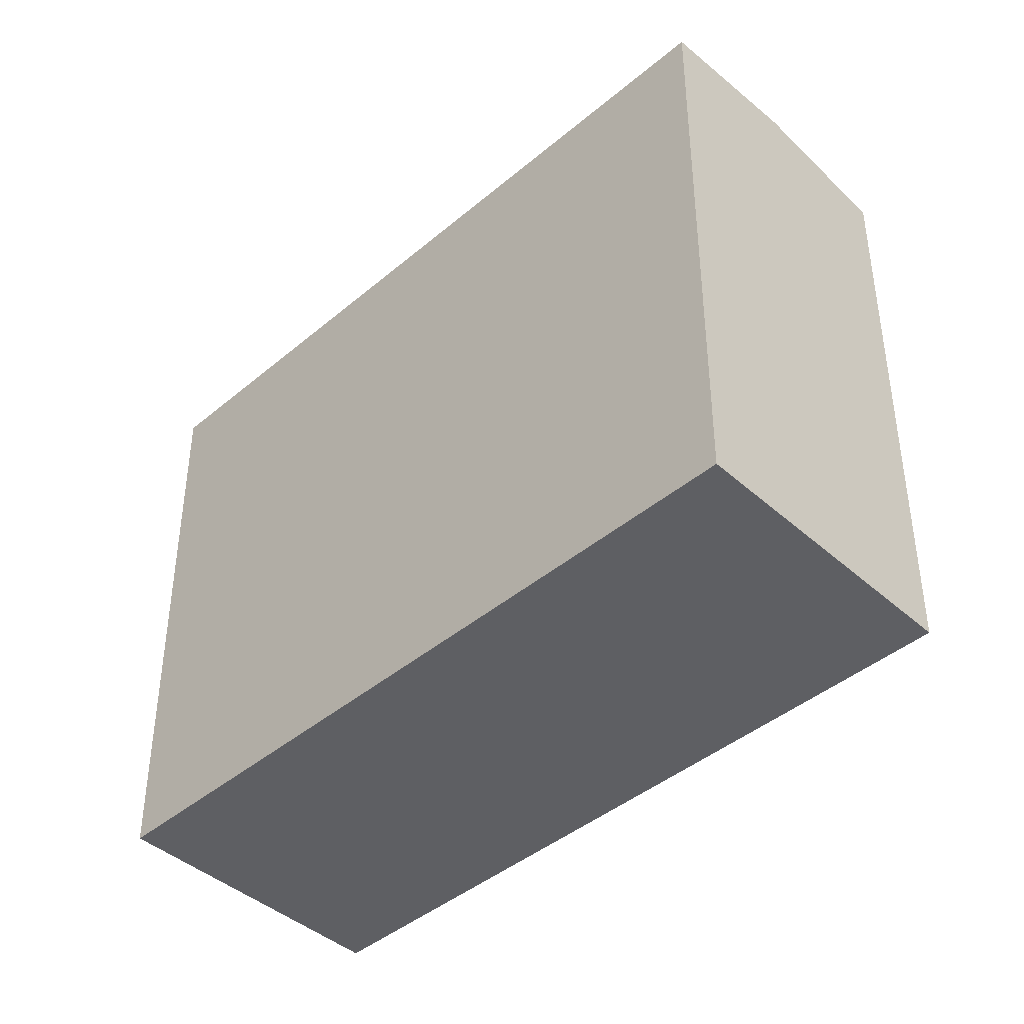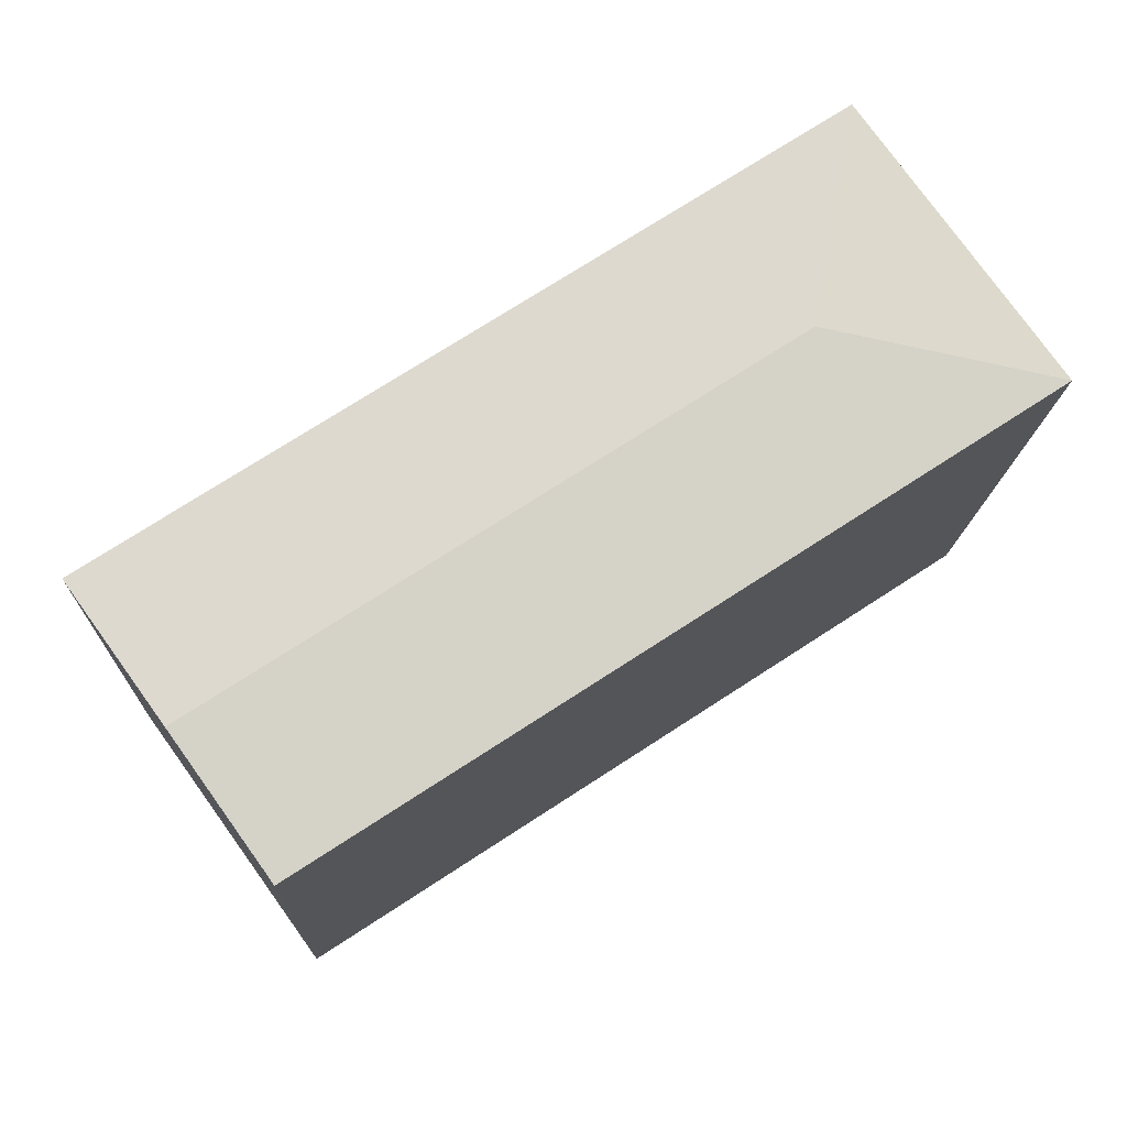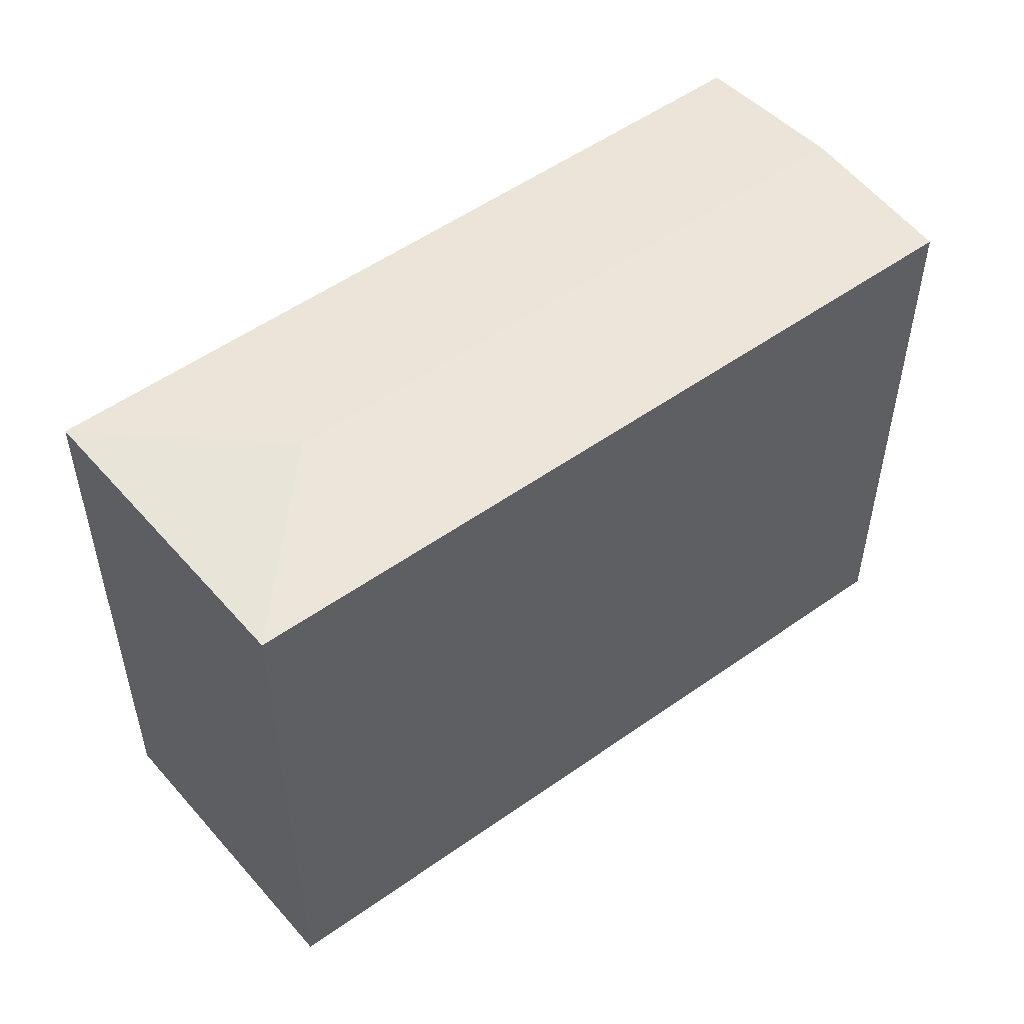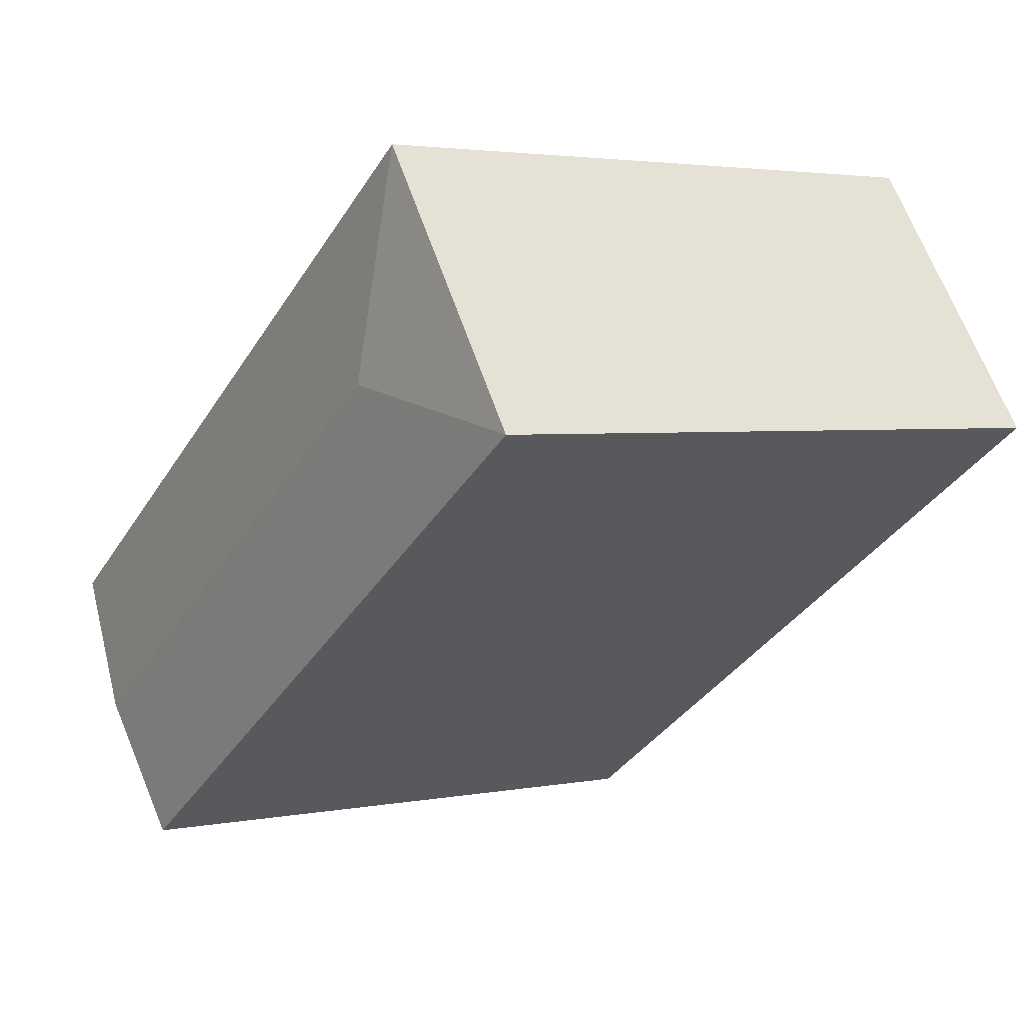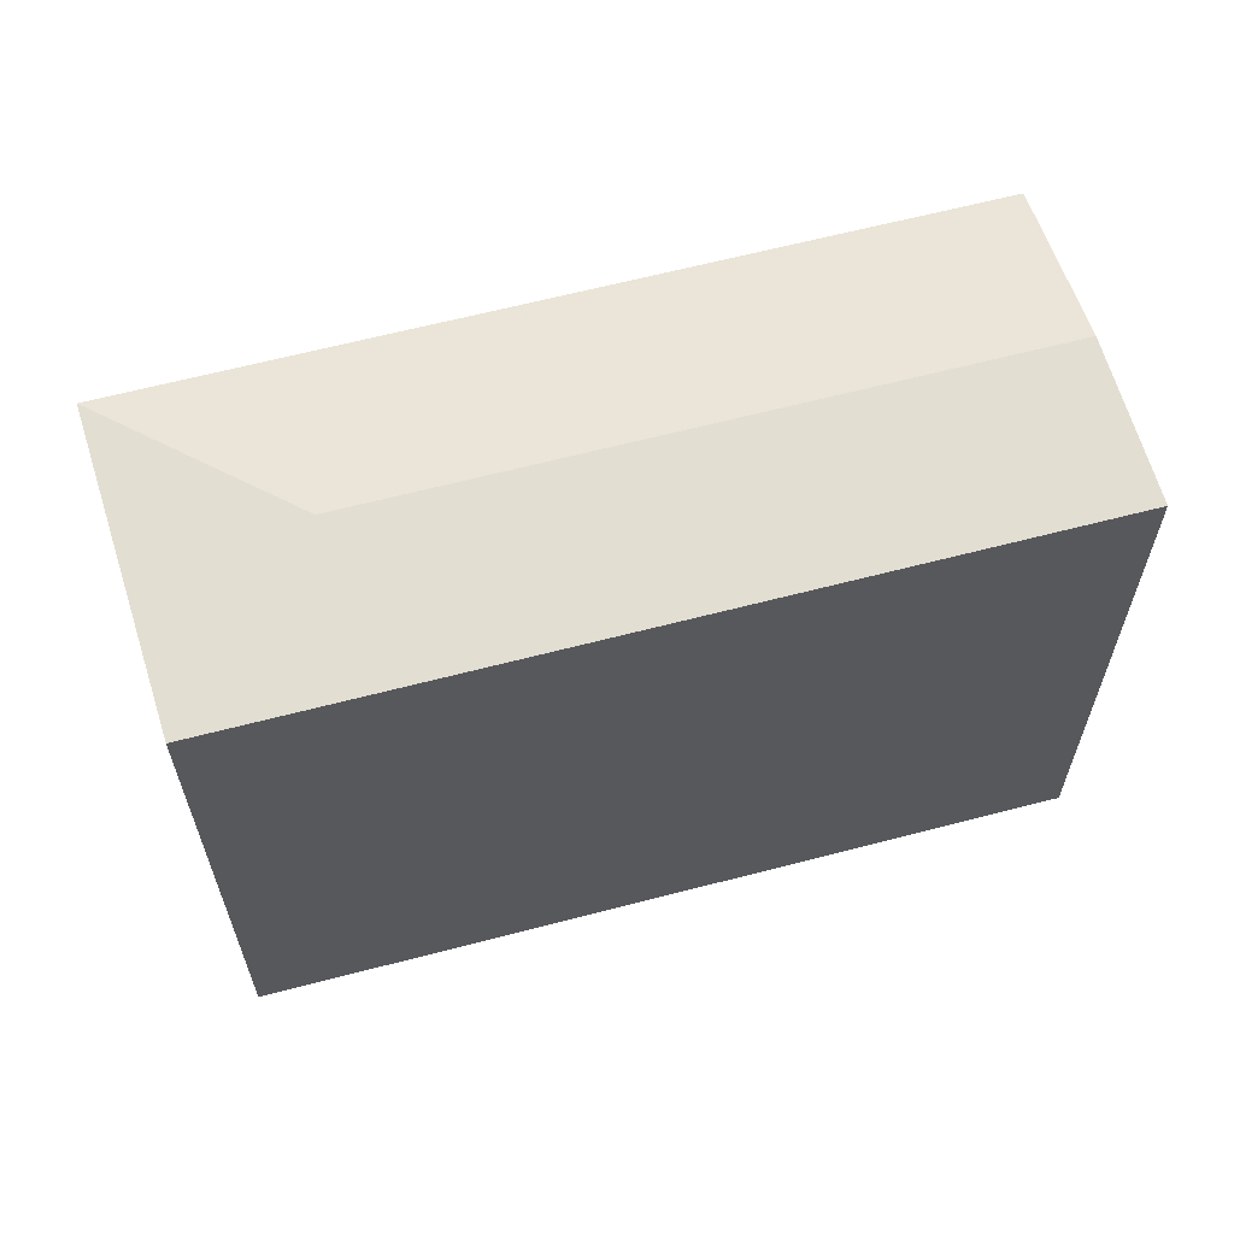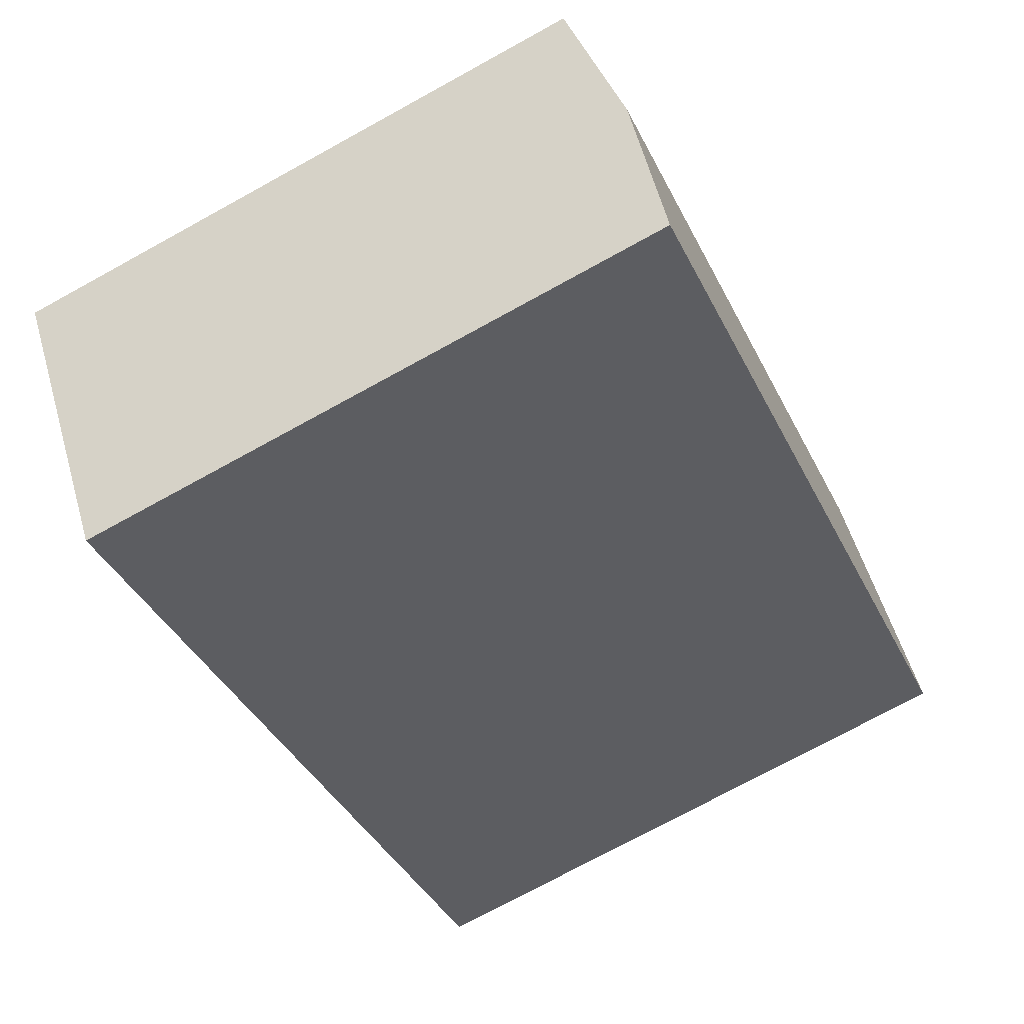
<metadata>
{"format":"obj","ext":"obj","renderer":"f3d","projection":"perspective","resolution":1024,"background":"white","views":[{"elev":-41.8,"azim":78.6,"up":"+Y"},{"elev":-14.5,"azim":177.9,"up":"+Z"},{"elev":53.2,"azim":-4.1,"up":"+Y"},{"elev":3.1,"azim":-123.6,"up":"+Z"},{"elev":63.4,"azim":18.3,"up":"+Y"},{"elev":-74.6,"azim":118.7,"up":"+Z"}]}
</metadata>
<code>
v  8.919 24.27 1.663
v  0.0005066 23.74 -0.000751
v  7.33 23.74 10.18
v  26.88 23.74 -17.53
v  30.55 24.27 -12.44
v  34.21 23.74 -7.35
v  26.88 1.073e-15 -17.53
v  7.329 -6.234e-16 10.18
v  0 0 0
v  34.21 4.5e-16 -7.35
g defaultobject
f 1 2 3
f 4 1 5
f 1 4 2
f 5 3 6
f 3 5 1
f 7 8 9
f 8 7 10
f 3 9 8
f 9 3 2
f 2 7 9
f 7 2 4
f 4 10 7
f 10 4 6
f 6 4 5
f 10 3 8
f 3 10 6

</code>
